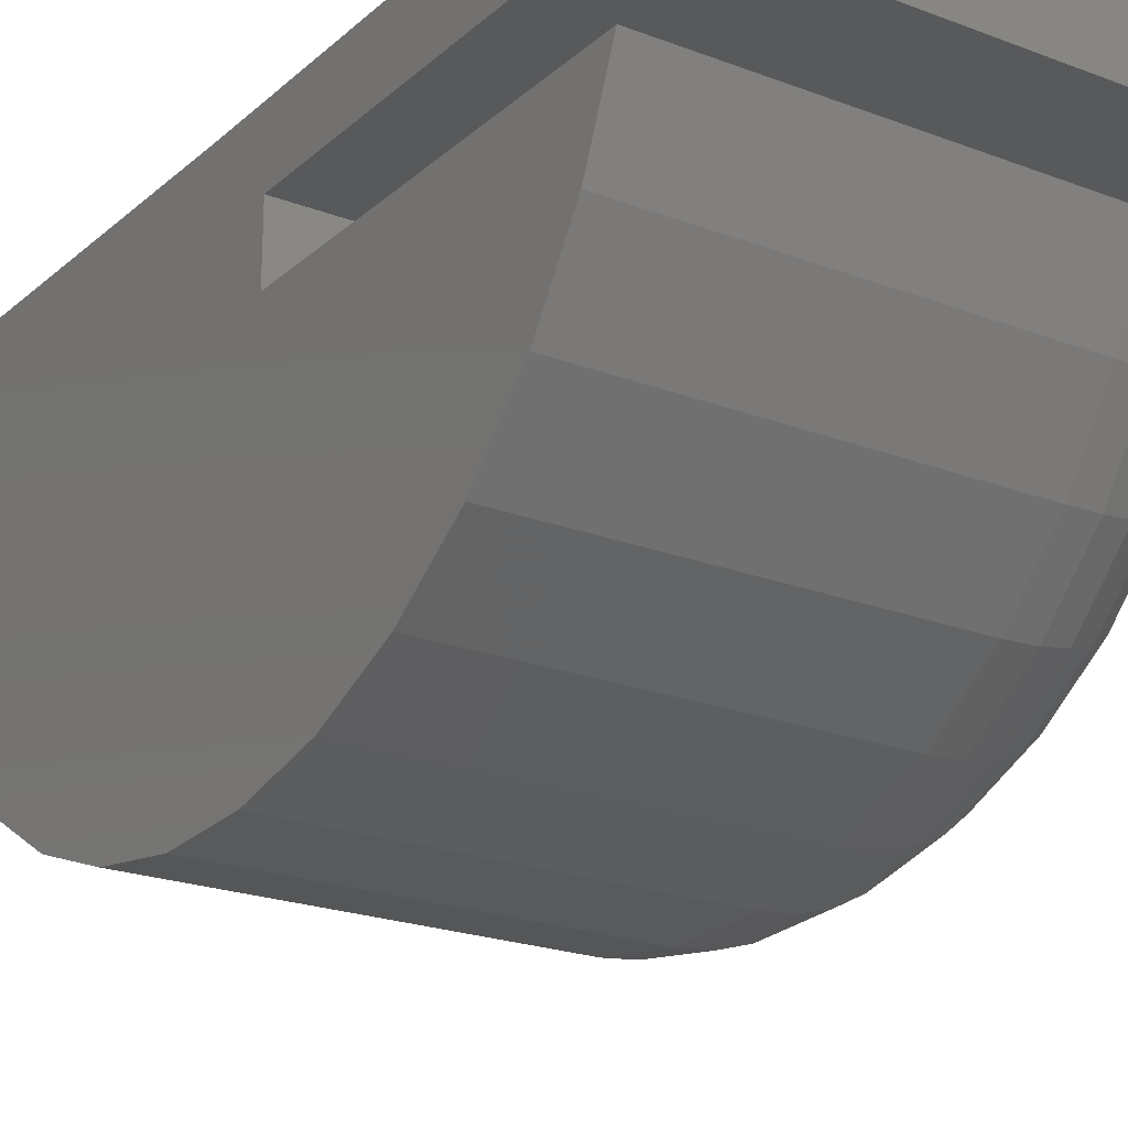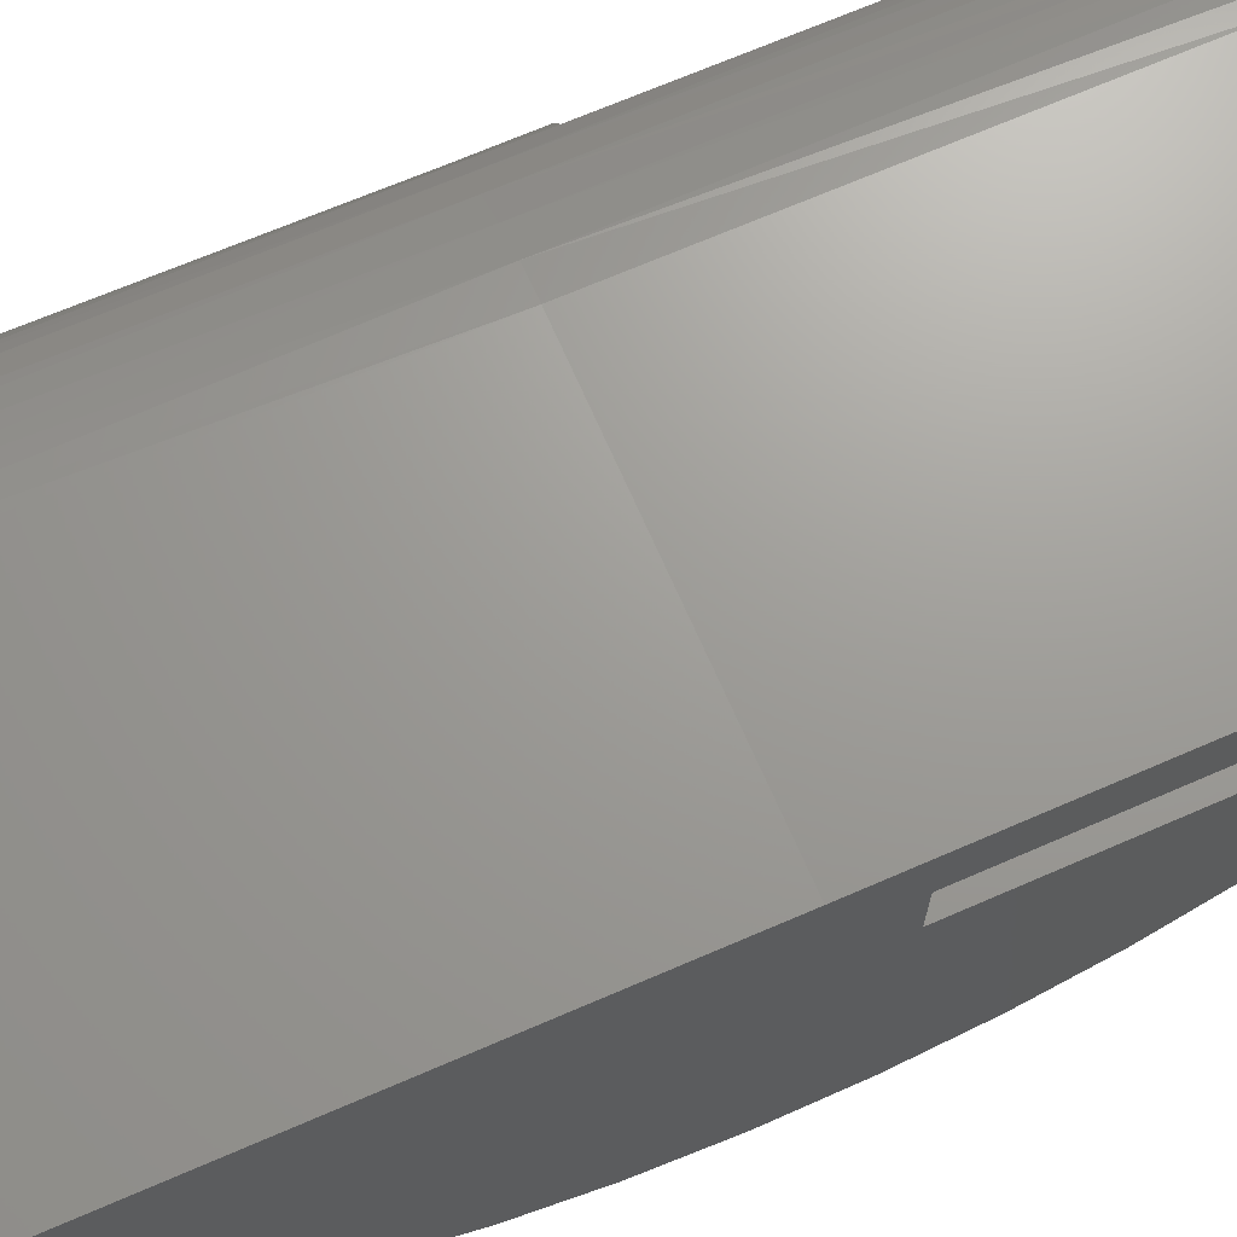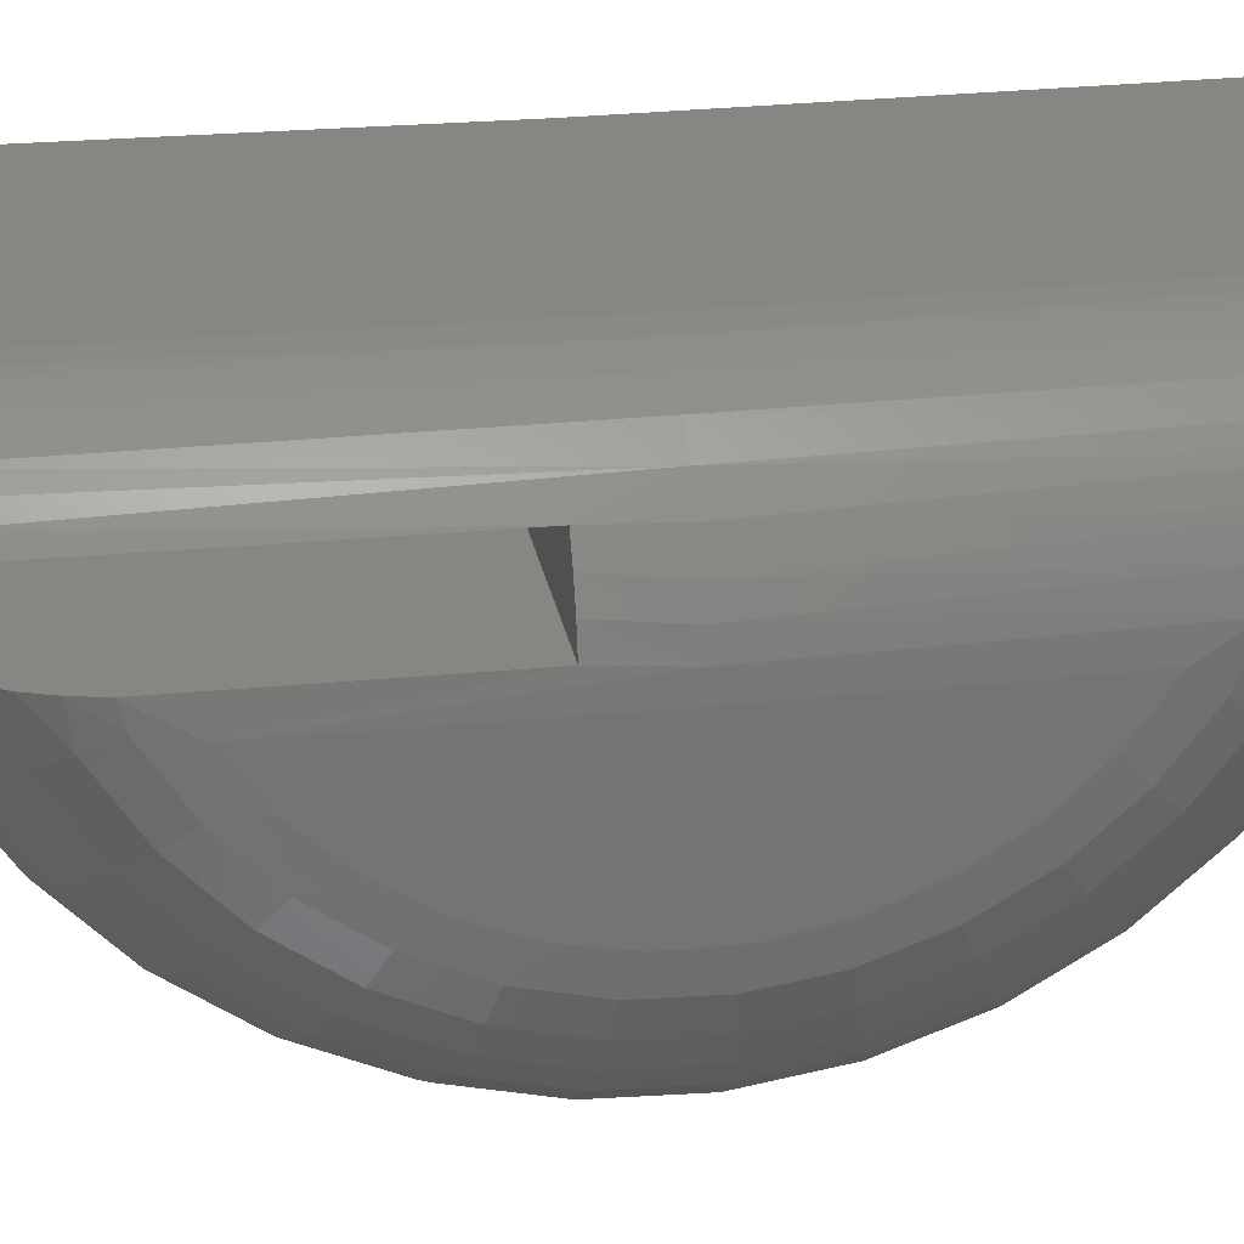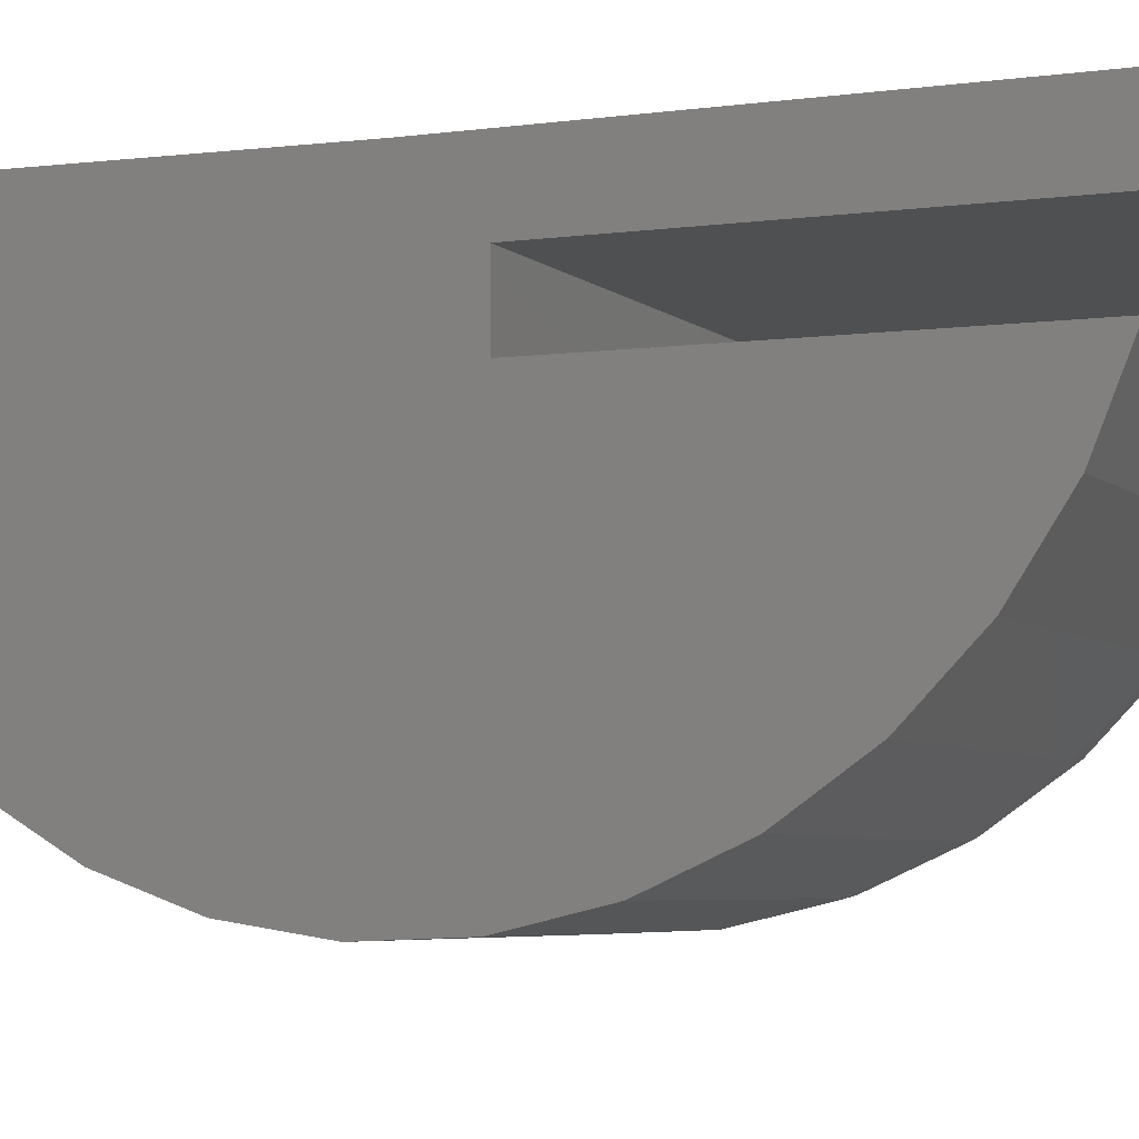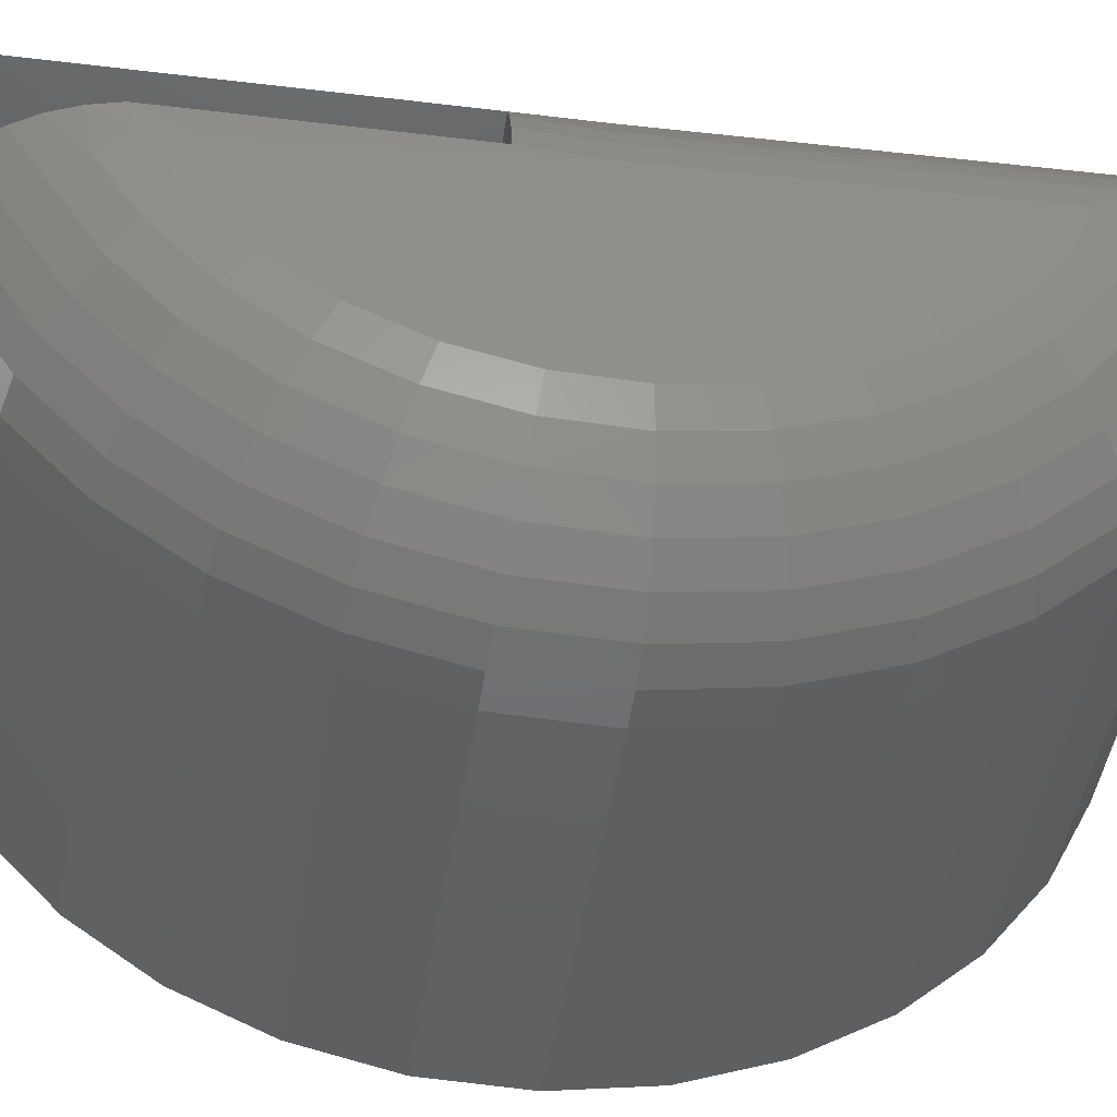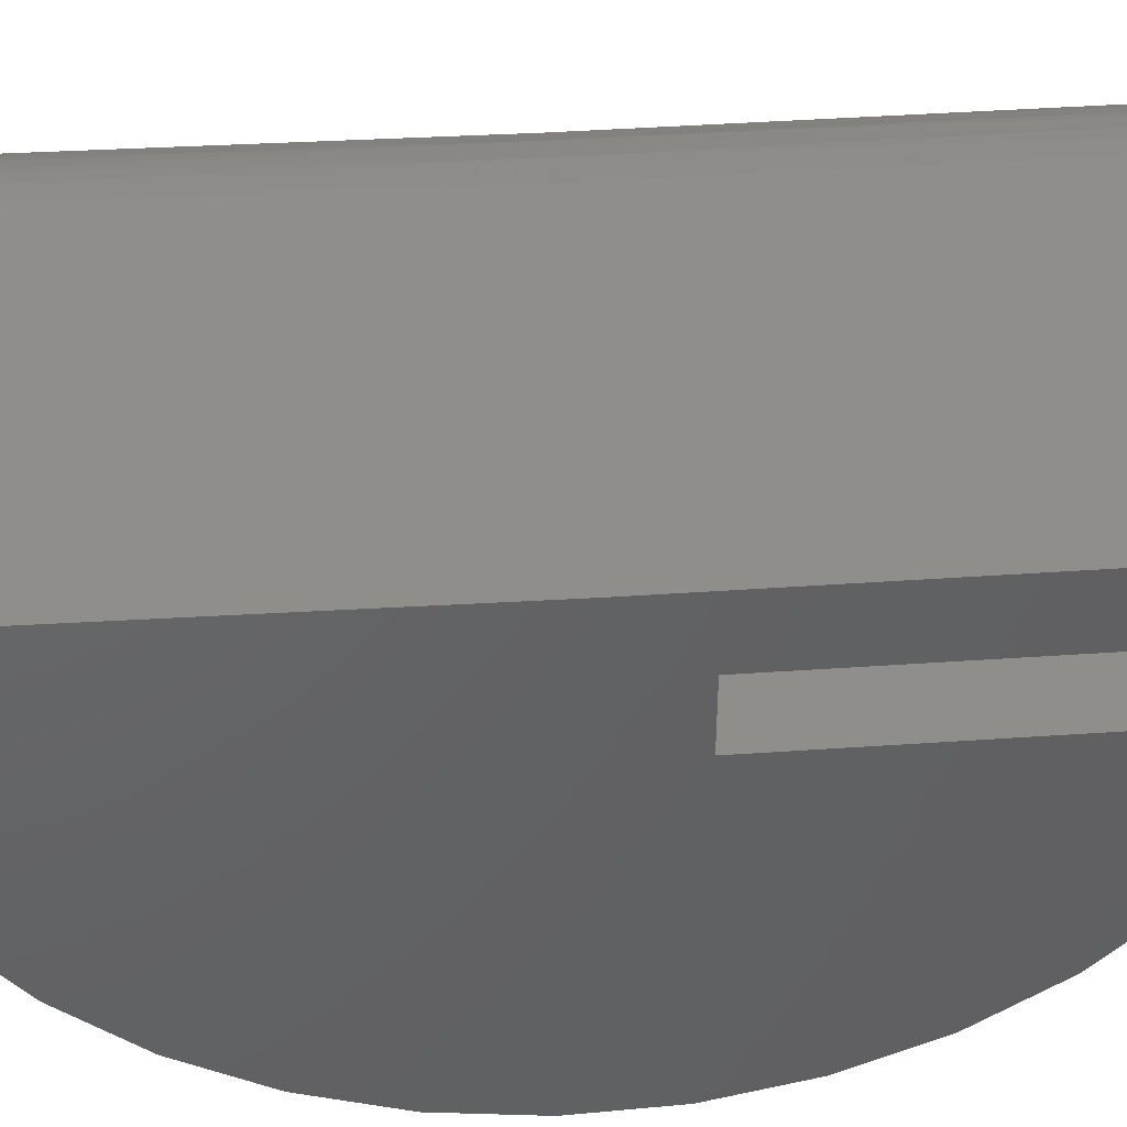
<metadata>
{"format":"stl","ext":"stl","renderer":"f3d","projection":"perspective","resolution":1024,"background":"white","views":[{"elev":-21.8,"azim":-33.9,"up":"+Y"},{"elev":69.3,"azim":-113.5,"up":"+Y"},{"elev":24.0,"azim":80.6,"up":"+Y"},{"elev":-5.2,"azim":-66.5,"up":"+Y"},{"elev":-43.7,"azim":81.9,"up":"+Y"},{"elev":43.9,"azim":-94.6,"up":"+Y"}]}
</metadata>
<code>
# stl→obj: 193 verts, 382 faces
v 0.7432 -0.375 -0.4688
v 0.7264 -0.3087 -0.4688
v 0.6998 -0.2458 -0.4688
v 0.664 -0.1875 -0.4688
v -0.75 -0.1875 -0.4688
v -0.75 -0.375 -0.4688
v -0.75 -0.375 0.5995
v 0.2969 -0.375 0.5995
v 0.3604 -0.375 0.5948
v 0.4306 -0.375 0.5784
v 0.4973 -0.375 0.5506
v 0.5586 -0.375 0.5124
v 0.6143 -0.375 0.4634
v 0.6615 -0.375 0.4059
v 0.6991 -0.375 0.3416
v 0.7263 -0.375 0.2728
v 0.7432 -0.375 0.2008
v -0.75 -0.1875 0.6408
v 0.664 -0.1875 0.451
v 0.6166 -0.1875 0.5072
v 0.5609 -0.1875 0.555
v 0.4997 -0.1875 0.5923
v 0.4335 -0.1875 0.6195
v 0.3637 -0.1875 0.6358
v 0.2969 -0.1875 0.6408
v -0.75 -1.299 -0.4797
v -0.75 -1.241 -0.2365
v -0.75 -1.139 -0.00856
v -0.75 -0.9957 0.1959
v -0.75 -0.8159 0.3693
v -0.75 -0.6065 0.5055
v -0.75 0.01615 -1.967
v -0.75 -0.2328 -1.946
v -0.75 -0.4733 -1.878
v -0.75 -0.6966 -1.766
v -0.75 -0.8946 -1.614
v -0.75 -1.06 -1.427
v -0.75 -1.187 -1.212
v -0.75 -1.271 -0.9763
v -0.75 -1.308 -0.7293
v -0.75 0 -0.6562
v -0.75 1.455e-16 0.6543
v 0.2969 2.617e-16 0.6543
v 0.2969 0.01615 -1.967
v 0.2969 -0.2328 -1.946
v 0.2969 -0.4733 -1.878
v 0.2969 -0.6966 -1.766
v 0.2969 -0.8946 -1.614
v 0.2969 -1.06 -1.427
v 0.2969 -1.187 -1.212
v 0.2969 -1.271 -0.9763
v 0.2969 -1.308 -0.7293
v 0.2969 -1.299 -0.4797
v 0.2969 -1.241 -0.2365
v 0.2969 -1.139 -0.00856
v 0.2969 -0.9957 0.1959
v 0.2969 -0.8159 0.3693
v 0.2969 -0.6065 0.5055
v 0.75 -0.4531 -0.659
v 0.7456 -0.3902 -0.6587
v 0.75 -0.4531 0.07163
v 0.6683 -0.1935 -0.6574
v 0.6119 -0.1274 -0.657
v 0.6324 -0.1486 0.4961
v 0.2969 1.162e-16 -0.6562
v 0.3834 -0.008339 -0.6563
v 0.3451 -0.002577 0.6517
v 0.3925 -0.0102 0.644
v 0.4668 -0.03305 -0.6565
v 0.438 -0.02254 0.6315
v 0.4706 -0.03462 0.6192
v 0.5439 -0.07322 -0.6567
v 0.5015 -0.04885 0.6045
v 0.5511 -0.07805 0.5738
v 0.5947 -0.1116 0.5374
v 0.7325 -0.3285 -0.6583
v 0.711 -0.2692 -0.6579
v 0.75 -0.4441 -1.39
v 0.75 -0.5718 -1.295
v 0.7413 -0.5027 -1.457
v 0.7413 -0.7186 -0.04129
v 0.75 -0.6862 -0.1421
v 0.75 -0.5796 -0.02442
v 0.7413 -0.8222 -0.1888
v 0.75 -0.7692 -0.2775
v 0.7413 -0.896 -0.3533
v 0.75 -0.8259 -0.4259
v 0.7413 -0.9372 -0.5289
v 0.75 -0.8542 -0.5821
v 0.7413 -0.9443 -0.709
v 0.75 -0.8532 -0.7409
v 0.7413 -0.9172 -0.8872
v 0.75 -0.823 -0.8968
v 0.7413 -0.8567 -1.057
v 0.75 -0.7645 -1.044
v 0.7413 -0.765 -1.212
v 0.75 -0.6798 -1.179
v 0.7413 -0.6456 -1.347
v 0.7155 -0.3723 -1.617
v 0.725 -0.2929 -1.618
v 0.7445 -0.3726 -1.506
v 0.6173 -0.2092 -1.815
v 0.6521 -0.158 -1.784
v 0.6959 -0.2256 -1.704
v 0.6736 -0.4006 -1.691
v 0.4209 -0.001383 -1.949
v 0.3853 -0.2313 -1.937
v 0.3599 0.01168 -1.962
v 0.7413 -0.4377 0.1822
v 0.7155 -0.477 0.2575
v 0.6736 -0.5133 0.327
v 0.6173 -0.5451 0.3879
v 0.5486 -0.5711 0.4378
v 0.4703 -0.5905 0.4749
v 0.3853 -0.6024 0.4978
v 0.7413 -0.5888 0.0839
v 0.4703 -0.2267 -1.912
v 0.4781 -0.02216 -1.929
v 0.5139 -0.03993 -1.911
v 0.5472 -0.0602 -1.89
v 0.5486 -0.2192 -1.871
v 0.3853 -0.692 -1.759
v 0.3853 -0.4702 -1.87
v 0.4703 -0.6783 -1.737
v 0.4703 -0.4608 -1.846
v 0.5486 -0.656 -1.702
v 0.5486 -0.4457 -1.807
v 0.6173 -0.6261 -1.654
v 0.6173 -0.4254 -1.755
v 0.6736 -0.5896 -1.596
v 0.7155 -0.5479 -1.529
v 0.6053 -0.1066 -1.841
v 0.3285 0.01502 -1.966
v 0.7155 -0.6418 0.1504
v 0.6736 -0.6905 0.2117
v 0.6173 -0.7333 0.2655
v 0.5486 -0.7684 0.3096
v 0.4703 -0.7944 0.3423
v 0.3853 -0.8105 0.3625
v 0.3853 -0.9891 0.1902
v 0.4703 -0.9695 0.1734
v 0.5486 -0.9377 0.1462
v 0.6173 -0.8949 0.1096
v 0.6736 -0.8427 0.06492
v 0.7155 -0.7832 0.01398
v 0.3853 -1.132 -0.01286
v 0.4703 -1.109 -0.02561
v 0.5486 -1.073 -0.0463
v 0.6173 -1.024 -0.07415
v 0.6736 -0.9642 -0.1081
v 0.7155 -0.8961 -0.1468
v 0.3853 -1.233 -0.2393
v 0.4703 -1.209 -0.2476
v 0.5486 -1.169 -0.261
v 0.6173 -1.116 -0.279
v 0.6736 -1.051 -0.301
v 0.7155 -0.9765 -0.3261
v 0.3853 -1.29 -0.4809
v 0.4703 -1.264 -0.4844
v 0.5486 -1.223 -0.49
v 0.6173 -1.167 -0.4976
v 0.6736 -1.099 -0.5068
v 0.7155 -1.021 -0.5174
v 0.3853 -1.3 -0.7289
v 0.4703 -1.274 -0.7274
v 0.5486 -1.232 -0.7251
v 0.6173 -1.176 -0.7219
v 0.6736 -1.107 -0.7181
v 0.7155 -1.029 -0.7137
v 0.3853 -1.262 -0.9742
v 0.4703 -1.237 -0.9679
v 0.5486 -1.197 -0.9577
v 0.6173 -1.142 -0.9439
v 0.6736 -1.076 -0.9271
v 0.7155 -0.9996 -0.908
v 0.3853 -1.179 -1.208
v 0.4703 -1.156 -1.197
v 0.5486 -1.118 -1.179
v 0.6173 -1.067 -1.155
v 0.6736 -1.005 -1.126
v 0.7155 -0.9337 -1.093
v 0.3853 -1.053 -1.422
v 0.4703 -1.032 -1.407
v 0.5486 -0.9983 -1.382
v 0.6173 -0.9527 -1.349
v 0.6736 -0.8972 -1.308
v 0.7155 -0.8338 -1.262
v 0.3853 -0.8886 -1.608
v 0.4703 -0.871 -1.589
v 0.5486 -0.8425 -1.558
v 0.6173 -0.804 -1.517
v 0.6736 -0.7571 -1.467
v 0.7155 -0.7036 -1.41
f 1 2 3
f 1 3 4
f 1 4 5
f 1 5 6
f 7 8 9
f 7 9 10
f 7 10 11
f 7 11 12
f 7 12 13
f 7 13 14
f 7 14 15
f 7 15 16
f 7 16 17
f 7 17 1
f 7 1 6
f 18 5 4
f 18 4 19
f 18 19 20
f 18 20 21
f 18 21 22
f 18 22 23
f 18 23 24
f 18 24 25
f 6 5 26
f 6 26 27
f 6 27 28
f 6 28 29
f 6 29 30
f 6 30 31
f 6 31 7
f 32 33 34
f 32 34 35
f 32 35 36
f 32 36 37
f 32 37 38
f 32 38 39
f 32 39 40
f 32 40 41
f 42 41 18
f 18 41 5
f 41 40 5
f 5 40 26
f 43 42 25
f 25 42 18
f 32 44 33
f 33 44 45
f 33 45 34
f 34 45 46
f 34 46 35
f 35 46 47
f 35 47 36
f 36 47 48
f 36 48 37
f 37 48 49
f 37 49 38
f 38 49 50
f 38 50 39
f 39 50 51
f 39 51 40
f 40 51 52
f 40 52 26
f 26 52 53
f 26 53 27
f 27 53 54
f 27 54 28
f 28 54 55
f 28 55 29
f 29 55 56
f 29 56 30
f 30 56 57
f 30 57 31
f 31 57 58
f 31 58 7
f 7 58 8
f 59 60 61
f 4 3 62
f 4 62 63
f 4 63 64
f 4 64 19
f 65 43 66
f 66 43 67
f 66 67 68
f 66 68 69
f 69 68 70
f 69 70 71
f 69 71 72
f 72 71 73
f 72 73 74
f 72 74 63
f 63 74 75
f 63 75 64
f 17 61 1
f 1 61 60
f 1 60 2
f 2 60 76
f 2 76 3
f 3 76 77
f 3 77 62
f 78 79 80
f 81 82 83
f 84 85 82
f 86 87 85
f 88 89 87
f 90 91 89
f 92 93 91
f 94 95 93
f 96 97 95
f 98 79 97
f 99 100 101
f 102 103 104
f 102 104 105
f 105 104 99
f 106 107 108
f 17 16 109
f 109 16 110
f 110 16 15
f 110 15 111
f 15 14 111
f 112 111 14
f 14 13 112
f 113 11 114
f 114 11 10
f 114 10 115
f 104 100 99
f 61 17 109
f 61 109 116
f 61 116 83
f 117 107 106
f 117 106 118
f 117 118 119
f 117 119 120
f 117 120 121
f 47 46 122
f 122 46 123
f 122 123 124
f 124 123 125
f 124 125 126
f 126 125 127
f 126 127 128
f 128 127 129
f 128 129 130
f 130 129 105
f 130 105 131
f 131 105 99
f 131 99 80
f 80 99 101
f 80 101 78
f 121 120 102
f 102 120 132
f 102 132 103
f 45 44 107
f 107 44 133
f 107 133 108
f 112 13 113
f 113 13 12
f 113 12 11
f 8 58 9
f 9 58 115
f 9 115 10
f 116 109 134
f 134 109 110
f 134 110 135
f 135 110 111
f 135 111 136
f 136 111 112
f 136 112 137
f 137 112 113
f 137 113 138
f 138 113 114
f 138 114 139
f 139 114 115
f 139 115 57
f 57 115 58
f 57 56 139
f 139 56 140
f 139 140 138
f 138 140 141
f 138 141 137
f 137 141 142
f 137 142 136
f 136 142 143
f 136 143 135
f 135 143 144
f 135 144 134
f 134 144 145
f 134 145 116
f 116 145 81
f 116 81 83
f 56 55 140
f 140 55 146
f 140 146 141
f 141 146 147
f 141 147 142
f 142 147 148
f 142 148 143
f 143 148 149
f 143 149 144
f 144 149 150
f 144 150 145
f 145 150 151
f 145 151 81
f 81 151 84
f 81 84 82
f 55 54 146
f 146 54 152
f 146 152 147
f 147 152 153
f 147 153 148
f 148 153 154
f 148 154 149
f 149 154 155
f 149 155 150
f 150 155 156
f 150 156 151
f 151 156 157
f 151 157 84
f 84 157 86
f 84 86 85
f 54 53 152
f 152 53 158
f 152 158 153
f 153 158 159
f 153 159 154
f 154 159 160
f 154 160 155
f 155 160 161
f 155 161 156
f 156 161 162
f 156 162 157
f 157 162 163
f 157 163 86
f 86 163 88
f 86 88 87
f 53 52 158
f 158 52 164
f 158 164 159
f 159 164 165
f 159 165 160
f 160 165 166
f 160 166 161
f 161 166 167
f 161 167 162
f 162 167 168
f 162 168 163
f 163 168 169
f 163 169 88
f 88 169 90
f 88 90 89
f 52 51 164
f 164 51 170
f 164 170 165
f 165 170 171
f 165 171 166
f 166 171 172
f 166 172 167
f 167 172 173
f 167 173 168
f 168 173 174
f 168 174 169
f 169 174 175
f 169 175 90
f 90 175 92
f 90 92 91
f 51 50 170
f 170 50 176
f 170 176 171
f 171 176 177
f 171 177 172
f 172 177 178
f 172 178 173
f 173 178 179
f 173 179 174
f 174 179 180
f 174 180 175
f 175 180 181
f 175 181 92
f 92 181 94
f 92 94 93
f 50 49 176
f 176 49 182
f 176 182 177
f 177 182 183
f 177 183 178
f 178 183 184
f 178 184 179
f 179 184 185
f 179 185 180
f 180 185 186
f 180 186 181
f 181 186 187
f 181 187 94
f 94 187 96
f 94 96 95
f 49 48 182
f 182 48 188
f 182 188 183
f 183 188 189
f 183 189 184
f 184 189 190
f 184 190 185
f 185 190 191
f 185 191 186
f 186 191 192
f 186 192 187
f 187 192 193
f 187 193 96
f 96 193 98
f 96 98 97
f 48 47 188
f 188 47 122
f 188 122 189
f 189 122 124
f 189 124 190
f 190 124 126
f 190 126 191
f 191 126 128
f 191 128 192
f 192 128 130
f 192 130 193
f 193 130 131
f 193 131 98
f 98 131 80
f 98 80 79
f 46 45 123
f 123 45 107
f 123 107 125
f 125 107 117
f 125 117 127
f 127 117 121
f 127 121 129
f 129 121 102
f 129 102 105
f 19 64 20
f 20 64 75
f 20 75 21
f 21 75 74
f 21 74 22
f 22 74 73
f 22 73 23
f 23 73 71
f 23 71 70
f 23 70 24
f 24 70 68
f 24 68 67
f 67 43 24
f 24 43 25
f 41 65 32
f 32 65 44
f 41 42 65
f 65 42 43
f 59 61 83
f 59 83 82
f 59 82 85
f 59 85 87
f 59 87 89
f 59 89 91
f 59 91 78
f 78 91 93
f 78 93 95
f 78 95 97
f 78 97 79
f 100 104 77
f 62 77 104
f 104 103 62
f 63 62 103
f 103 132 63
f 69 106 66
f 106 108 66
f 59 78 60
f 60 78 101
f 60 101 76
f 76 101 100
f 76 100 77
f 63 132 72
f 72 132 120
f 72 120 119
f 72 119 69
f 69 119 118
f 69 118 106
f 66 108 65
f 65 108 133
f 65 133 44

</code>
